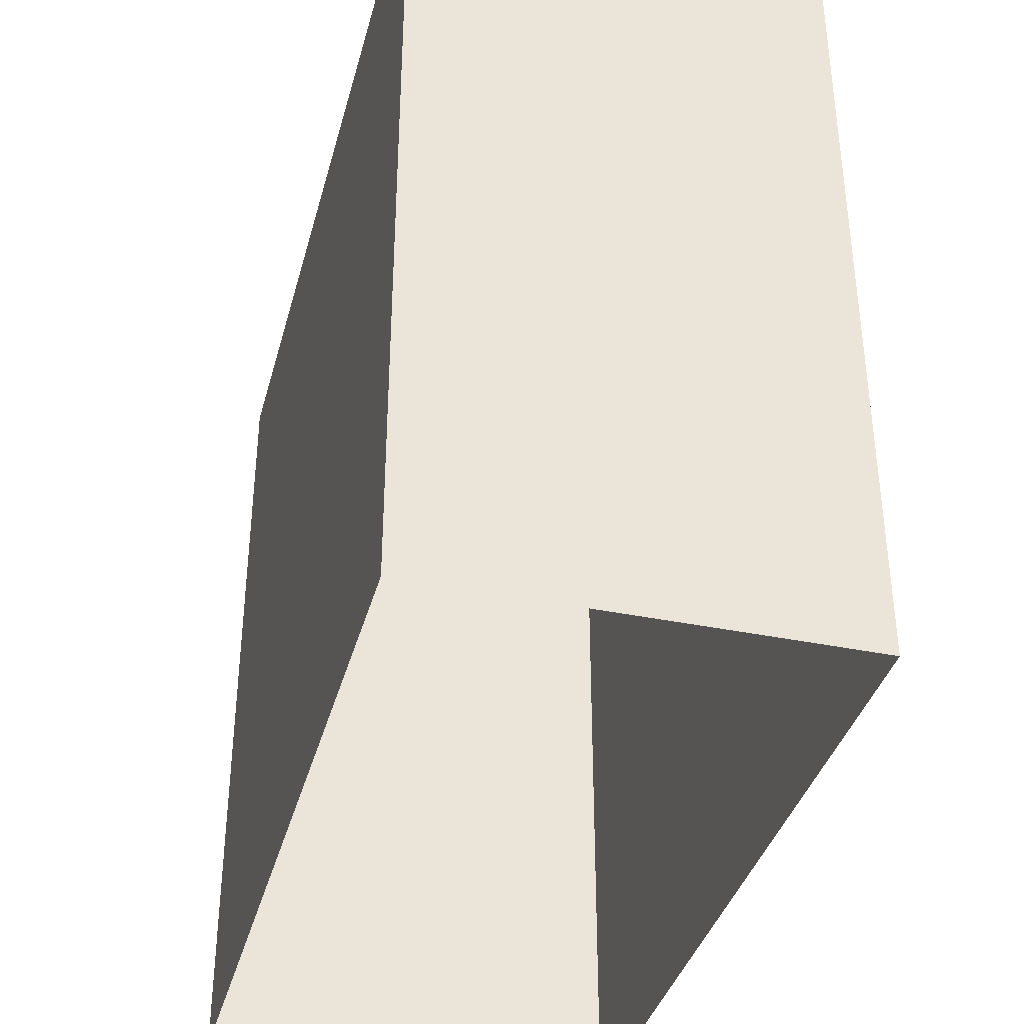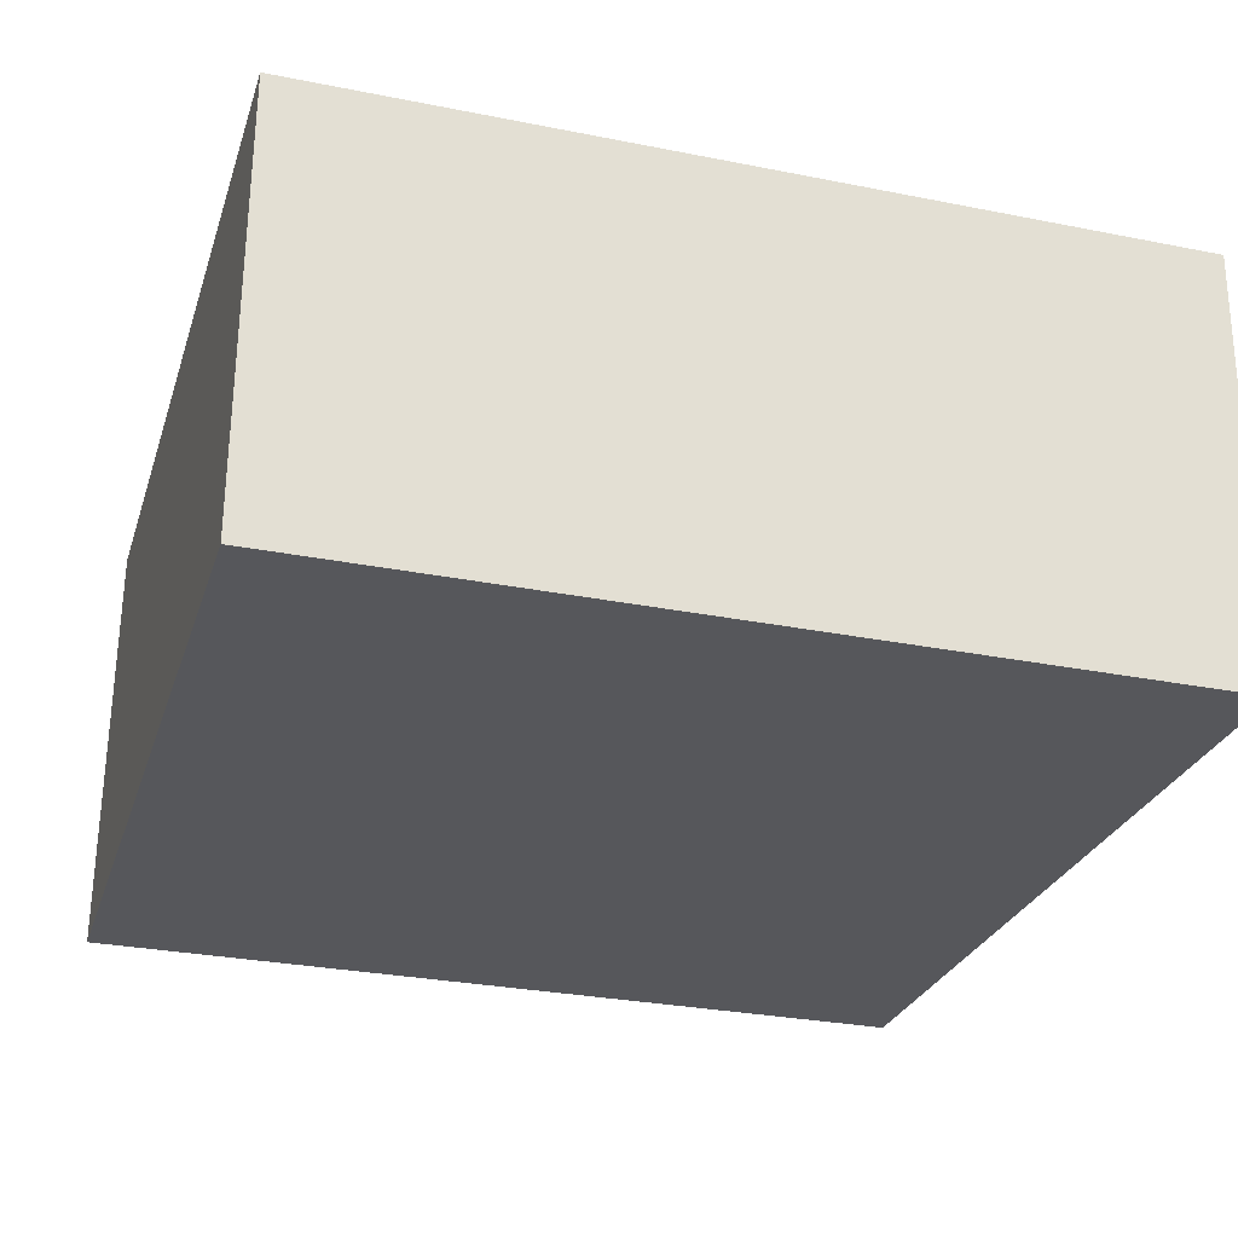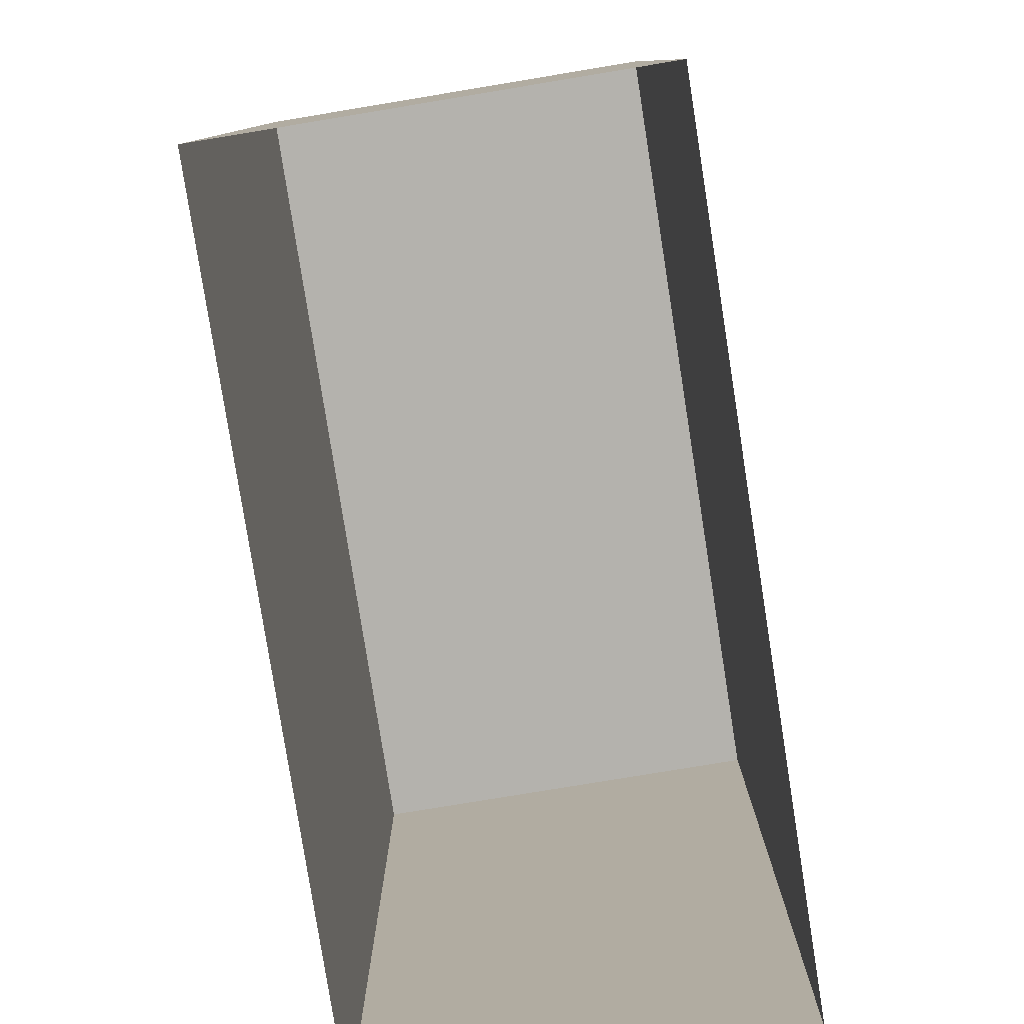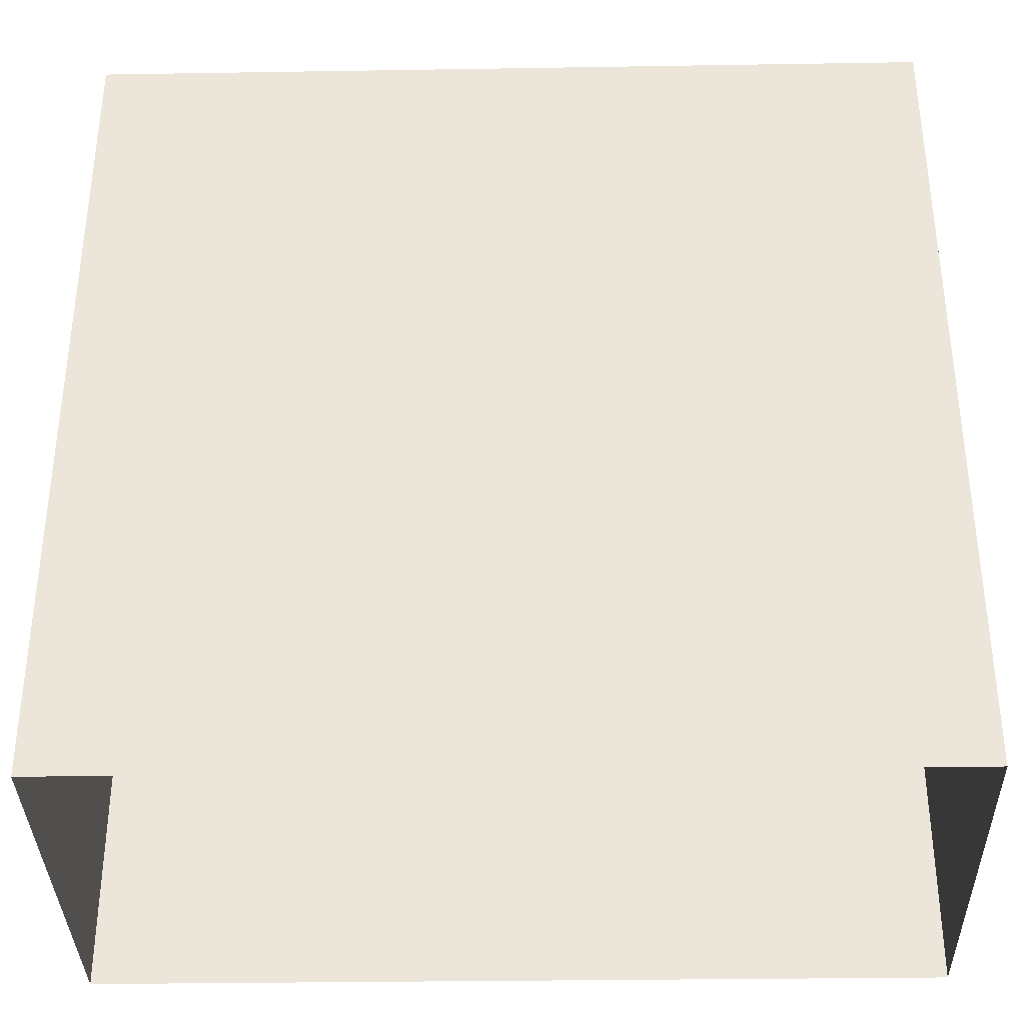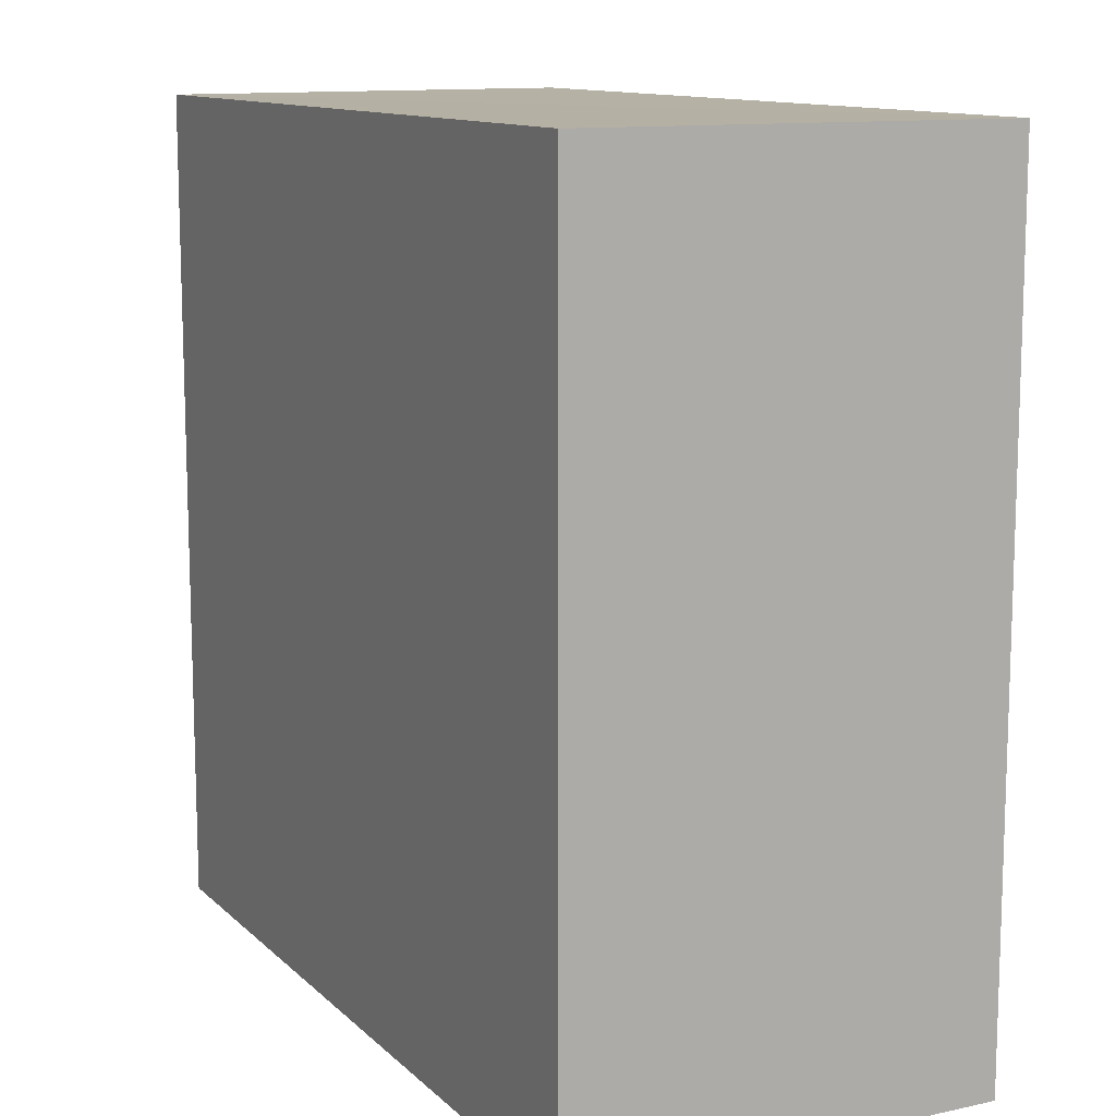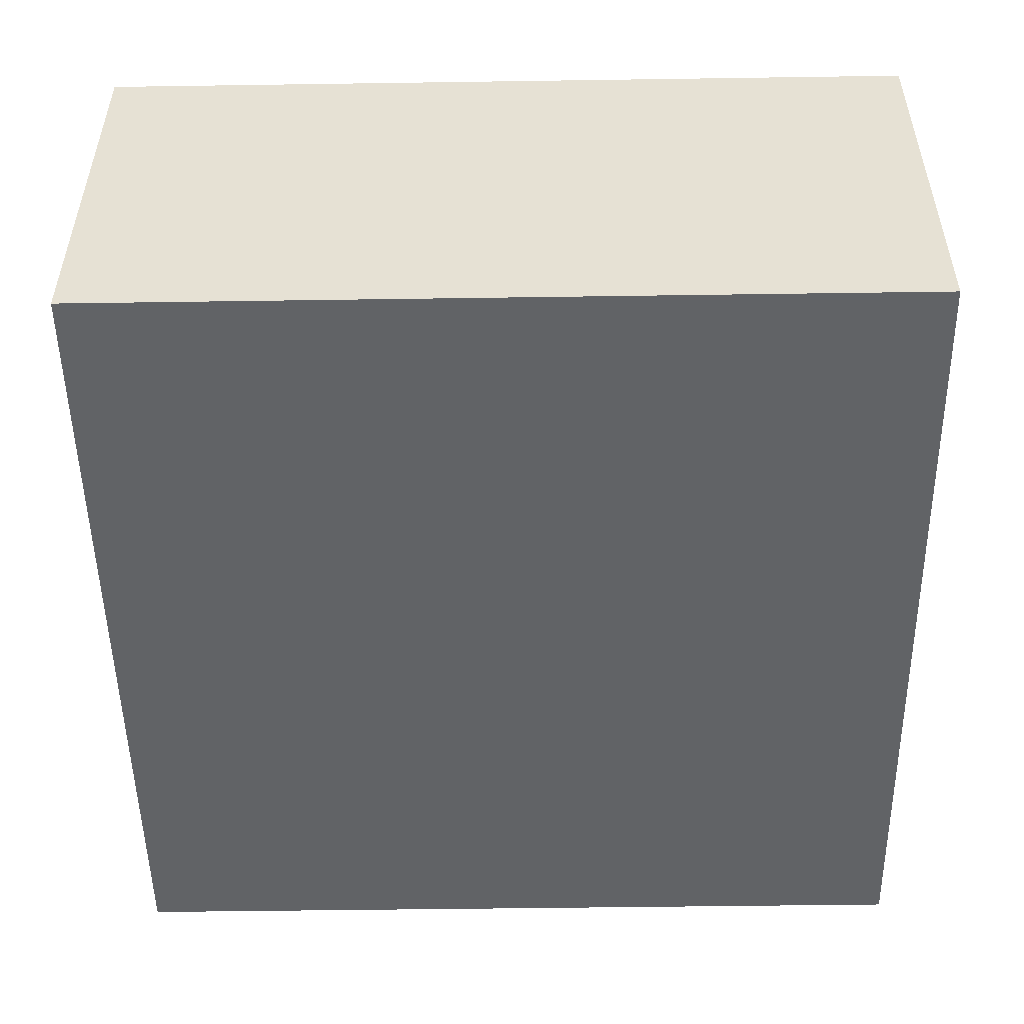
<metadata>
{"format":"obj","ext":"obj","renderer":"f3d","projection":"perspective","resolution":1024,"background":"white","views":[{"elev":-37.5,"azim":73.6,"up":"+Z"},{"elev":-28.8,"azim":73.6,"up":"+Y"},{"elev":-79.7,"azim":97.2,"up":"+Z"},{"elev":-35.2,"azim":179.5,"up":"+Z"},{"elev":11.8,"azim":61.3,"up":"+Z"},{"elev":-49.1,"azim":-89.1,"up":"+Y"}]}
</metadata>
<code>
v -3.726e+05 -1.04e+05 30.07
v -3.726e+05 -1.04e+05 30.07
v -3.726e+05 -1.04e+05 30.07
v -3.726e+05 -1.04e+05 30.07
v -3.726e+05 -1.04e+05 35.92
v -3.726e+05 -1.04e+05 35.92
v -3.726e+05 -1.04e+05 35.92
v -3.726e+05 -1.04e+05 35.92
f 1 2 3
f 4 1 3
f 5 6 7
f 5 8 6
f 6 4 3
f 7 6 3
f 5 3 2
f 5 7 3
f 8 1 4
f 6 8 4
f 8 2 1
f 8 5 2

</code>
